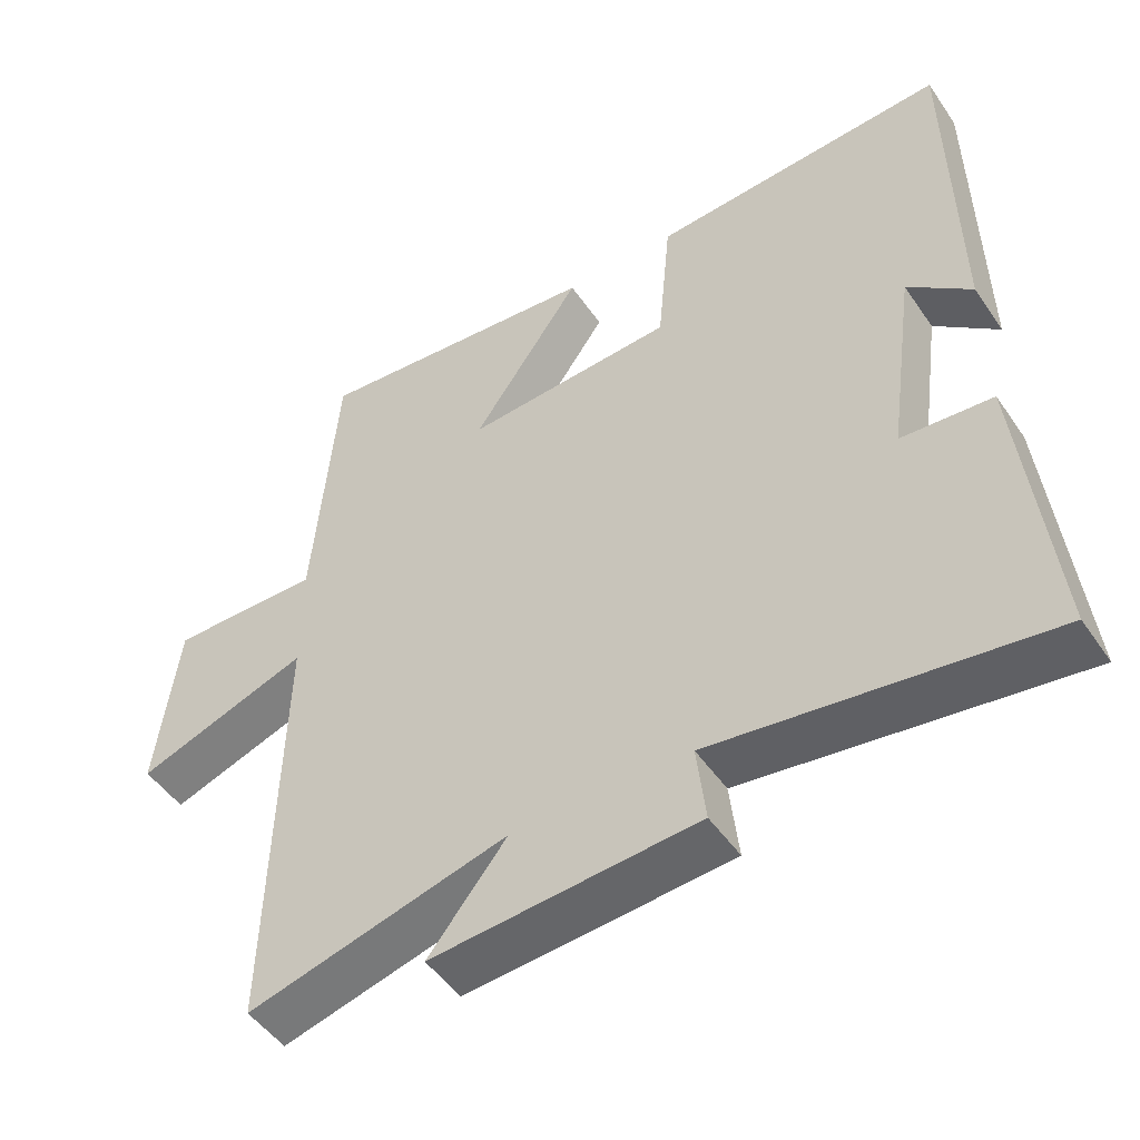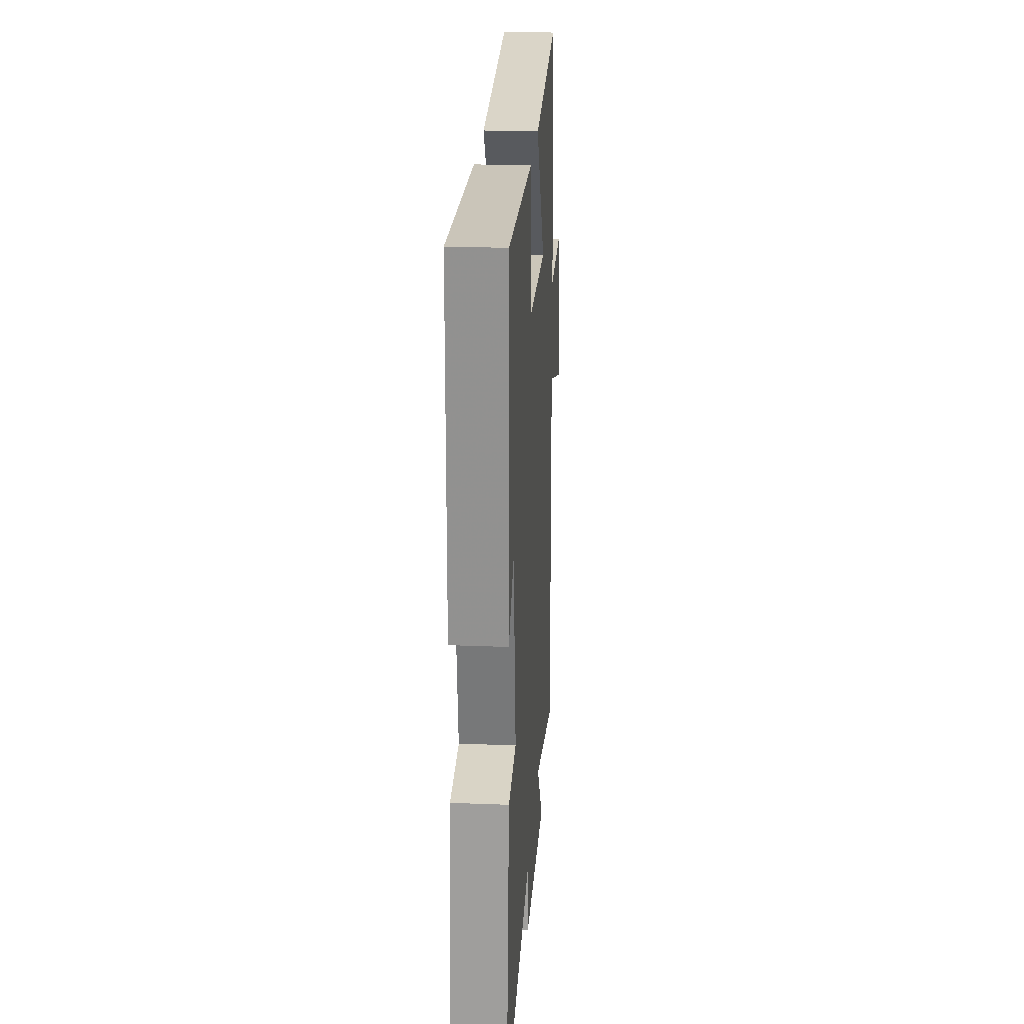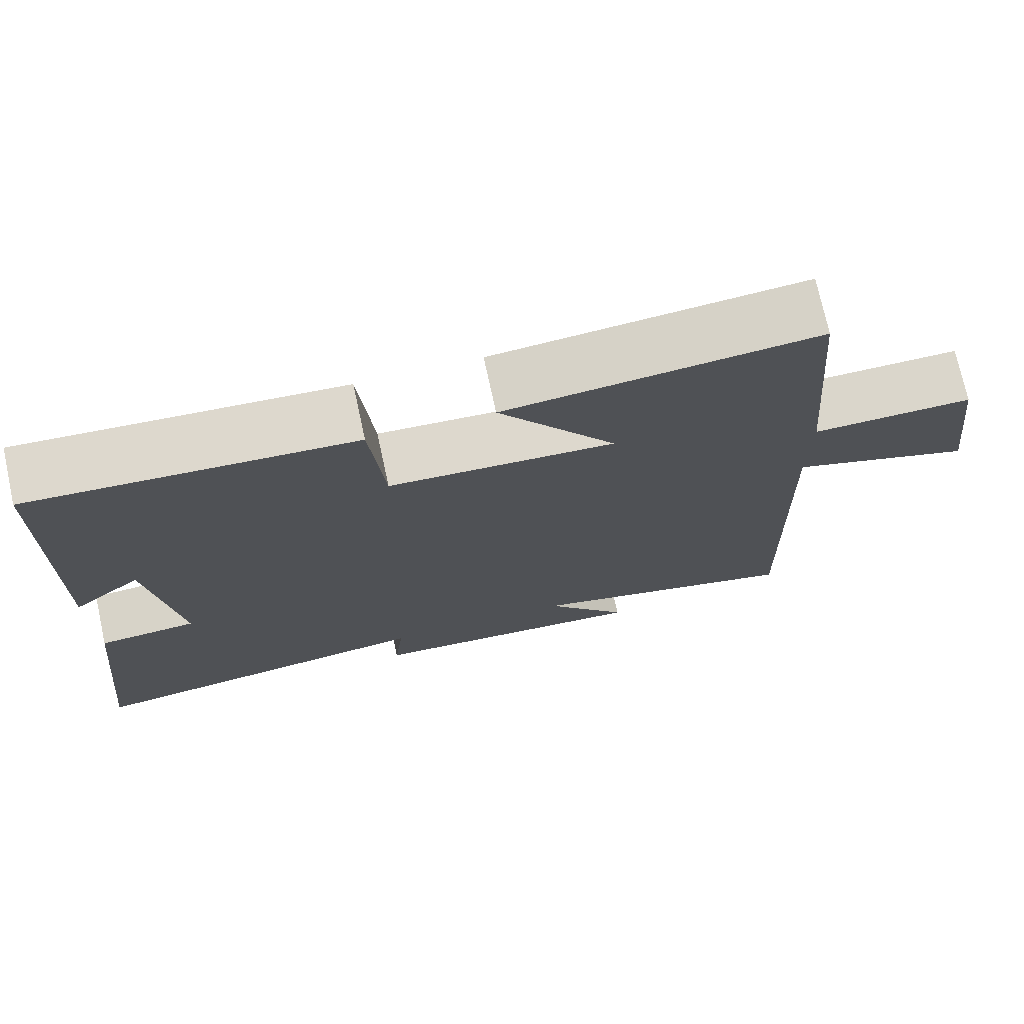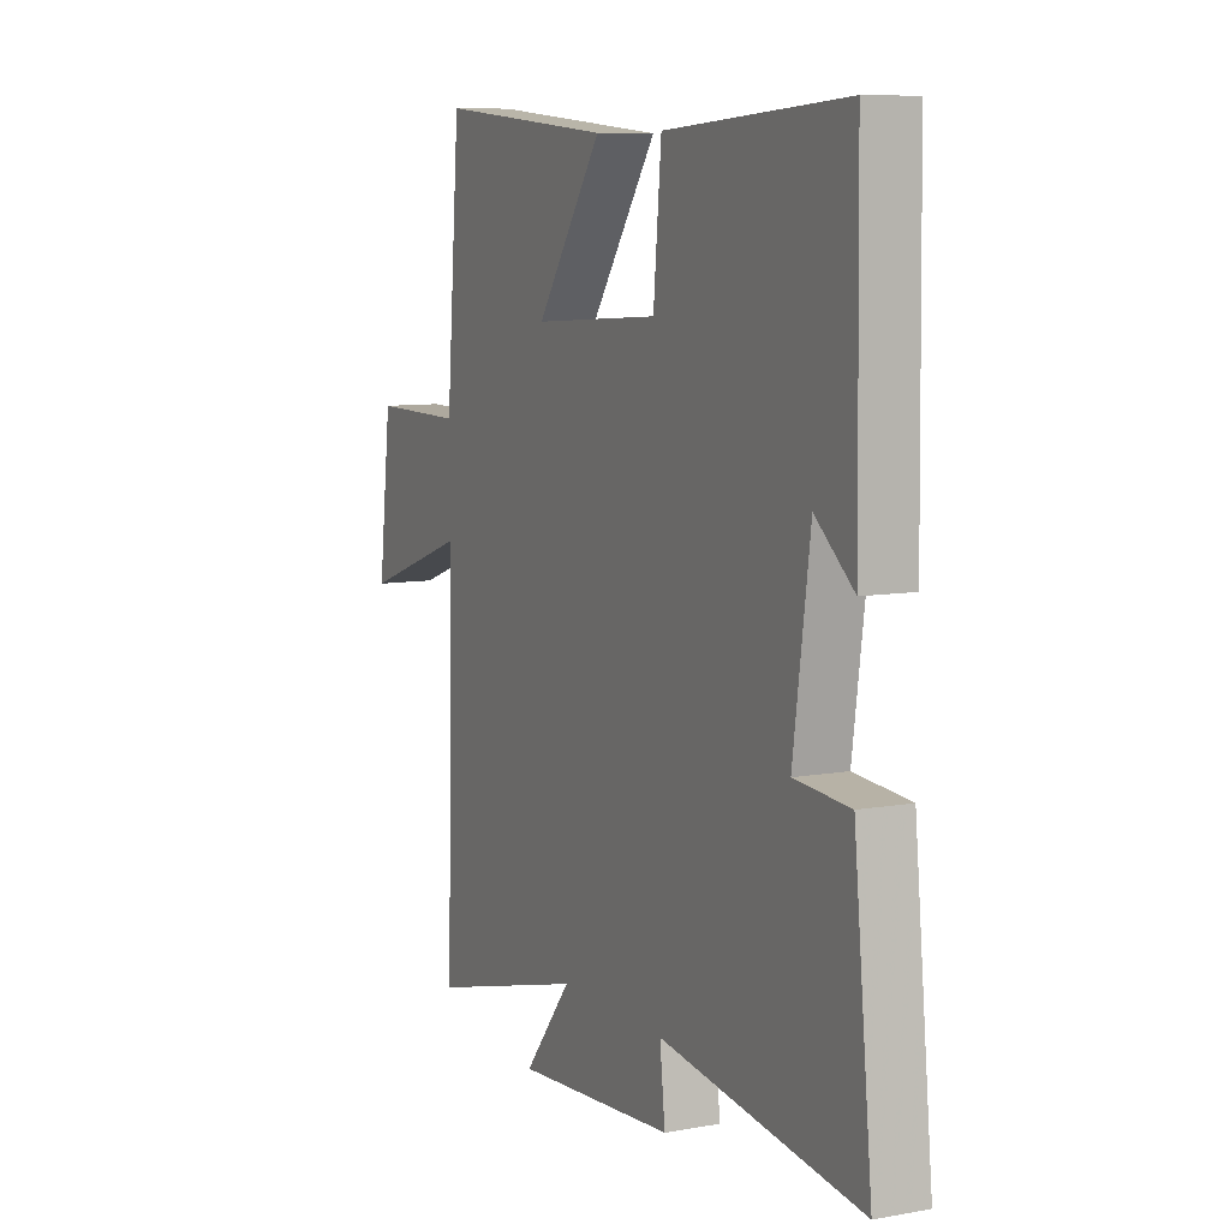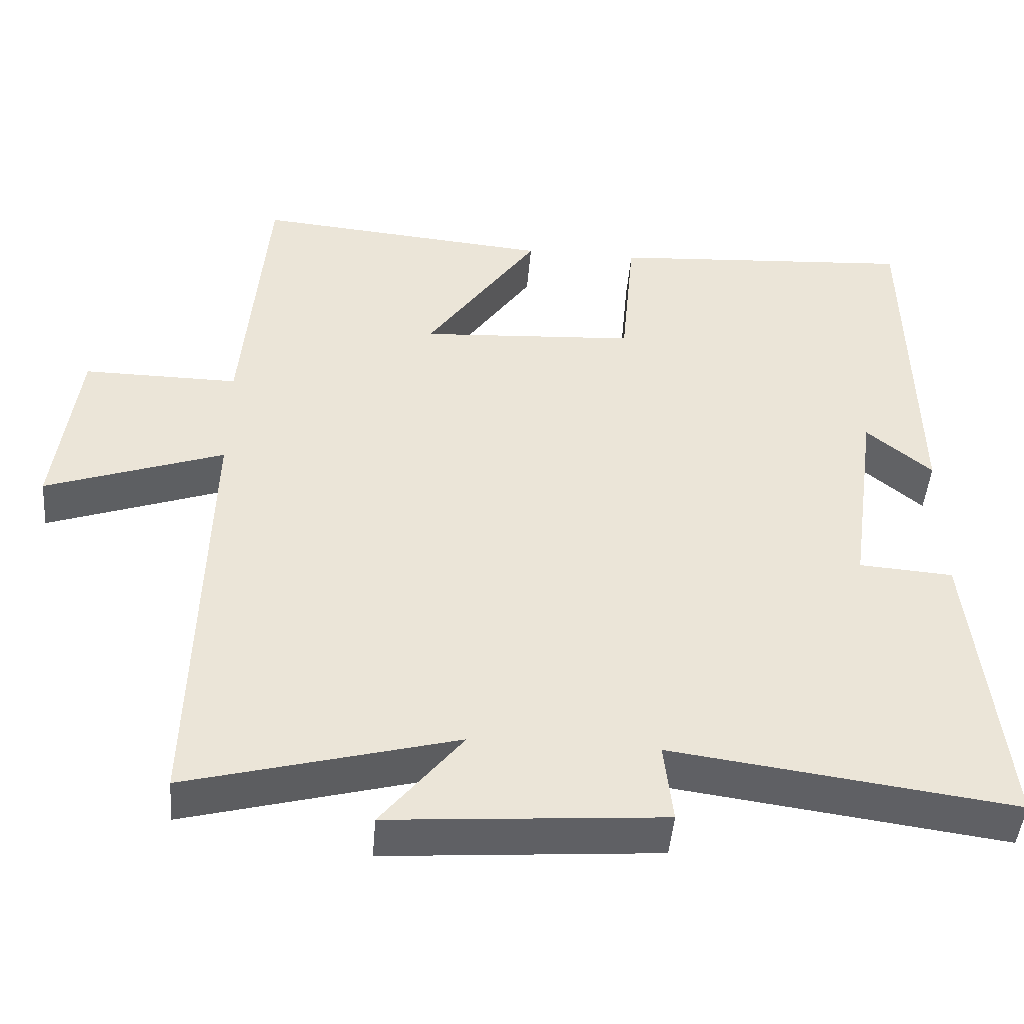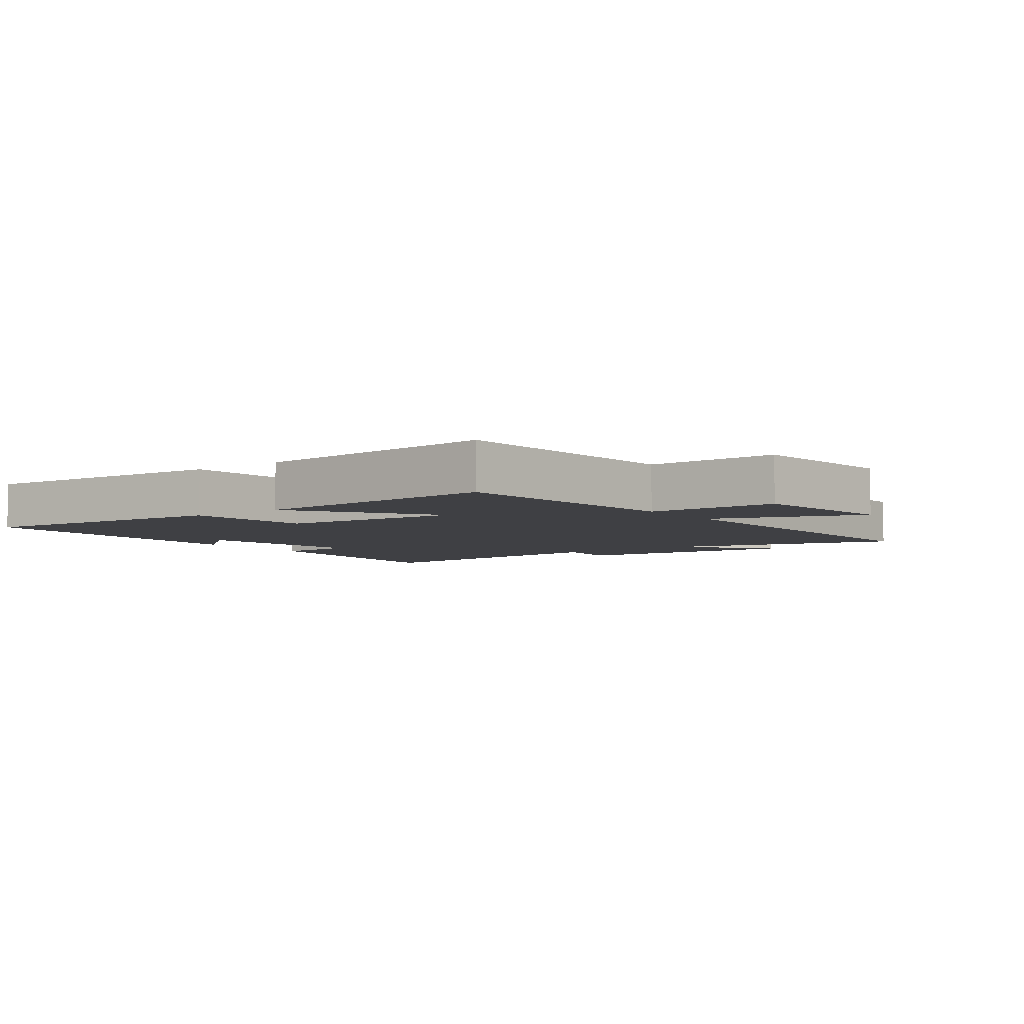
<metadata>
{"format":"obj","ext":"obj","renderer":"f3d","projection":"perspective","resolution":1024,"background":"white","views":[{"elev":-49.1,"azim":-147.0,"up":"+Z"},{"elev":24.3,"azim":-86.3,"up":"+Z"},{"elev":73.7,"azim":-12.3,"up":"+Z"},{"elev":8.5,"azim":-116.3,"up":"+Z"},{"elev":-46.3,"azim":175.3,"up":"+Z"},{"elev":-5.1,"azim":36.3,"up":"+Y"}]}
</metadata>
<code>
v -0.493 0.07 0.527
v -0.085 0.07 0.5
v -0.067 0.07 0.302
v 0.221 0.07 0.284
v 0.071 0.07 0.5
v 0.468 0.07 0.536
v 0.5 0.07 0.15
v 0.707 0.07 0.152
v 0.737 0.07 -0.09
v 0.5 0.07 -0.006
v 0.514 0.07 -0.595
v 0.157 0.07 -0.5
v 0.265 0.07 -0.635
v -0.099 0.07 -0.607
v -0.087 0.07 -0.5
v -0.542 0.07 -0.562
v -0.5 0.07 -0.159
v -0.375 0.07 -0.15
v -0.413 0.07 0.124
v -0.5 0.07 0.051
v -0.493 0 0.527
v -0.085 0 0.5
v -0.067 0 0.302
v 0.221 0 0.284
v 0.071 0 0.5
v 0.468 0 0.536
v 0.5 0 0.15
v 0.707 0 0.152
v 0.737 0 -0.09
v 0.5 0 -0.006
v 0.514 0 -0.595
v 0.157 0 -0.5
v 0.265 0 -0.635
v -0.099 0 -0.607
v -0.087 0 -0.5
v -0.542 0 -0.562
v -0.5 0 -0.159
v -0.375 0 -0.15
v -0.413 0 0.124
v -0.5 0 0.051
f 19 20 1 2
f 18 19 2 3
f 15 16 17 18
f 15 18 3 4
f 12 13 14 15
f 12 15 4
f 10 11 12 4
f 7 8 9 10
f 6 7 10
f 5 6 10
f 4 5 10
f 22 21 40 39
f 23 22 39 38
f 38 37 36 35
f 24 23 38 35
f 35 34 33 32
f 24 35 32
f 24 32 31 30
f 30 29 28 27
f 30 27 26
f 30 26 25
f 30 25 24
f 1 21 22 2
f 2 22 23 3
f 3 23 24 4
f 4 24 25 5
f 5 25 26 6
f 6 26 27 7
f 7 27 28 8
f 8 28 29 9
f 9 29 30 10
f 10 30 31 11
f 11 31 32 12
f 12 32 33 13
f 13 33 34 14
f 14 34 35 15
f 15 35 36 16
f 16 36 37 17
f 17 37 38 18
f 18 38 39 19
f 19 39 40 20
f 20 40 21 1

</code>
